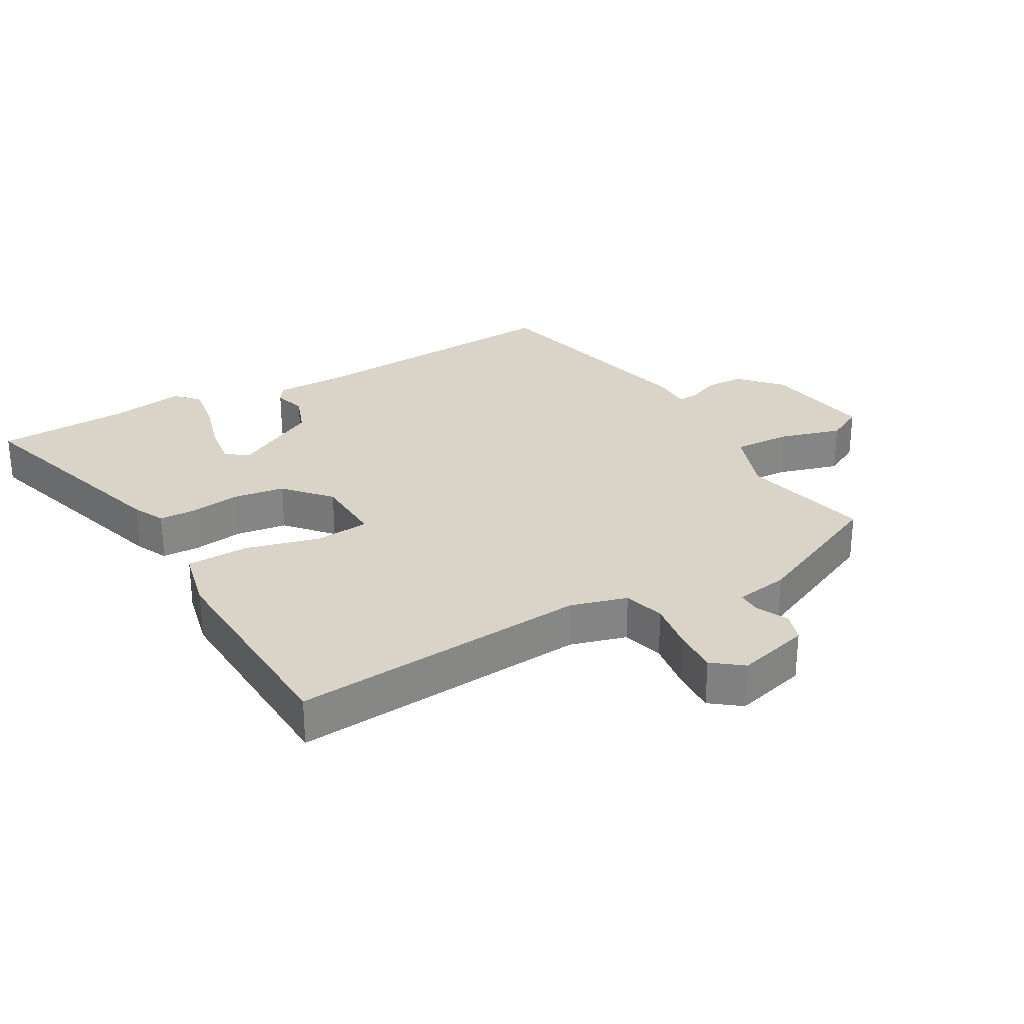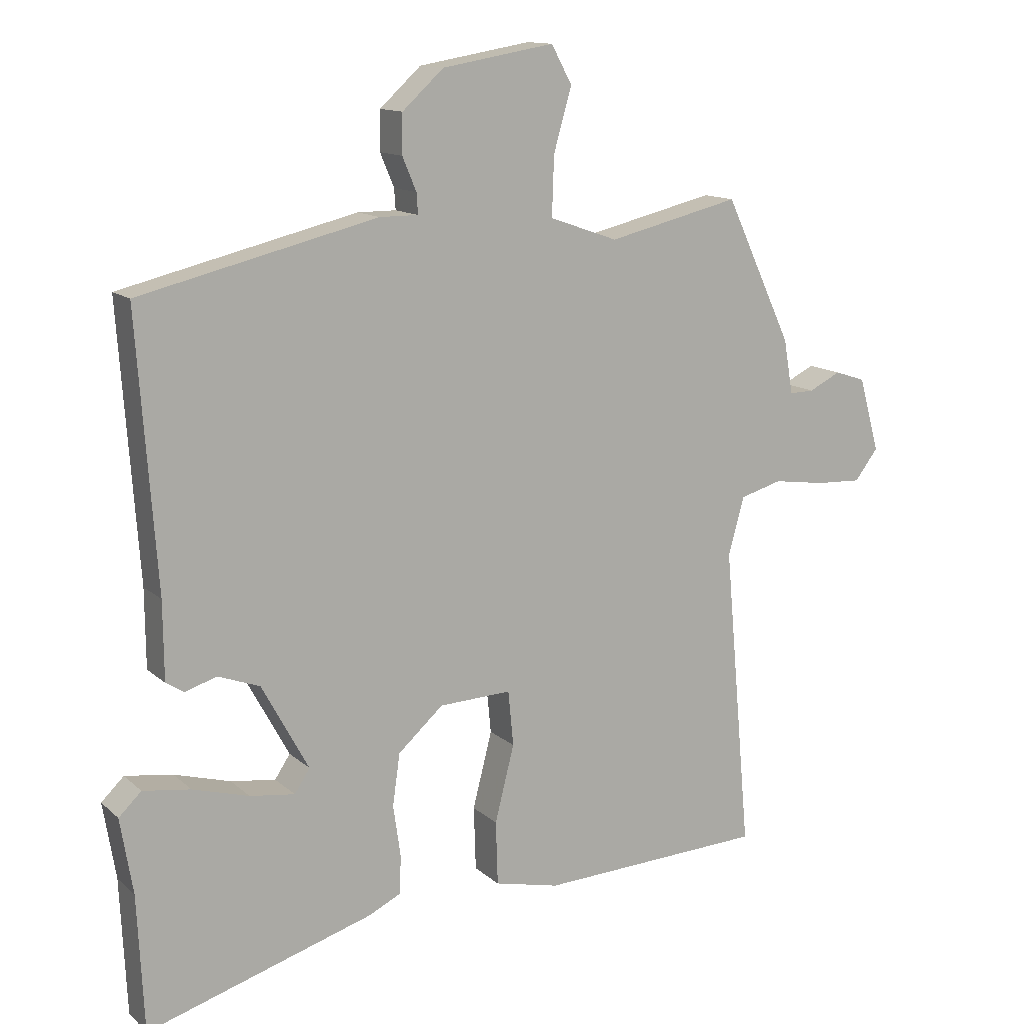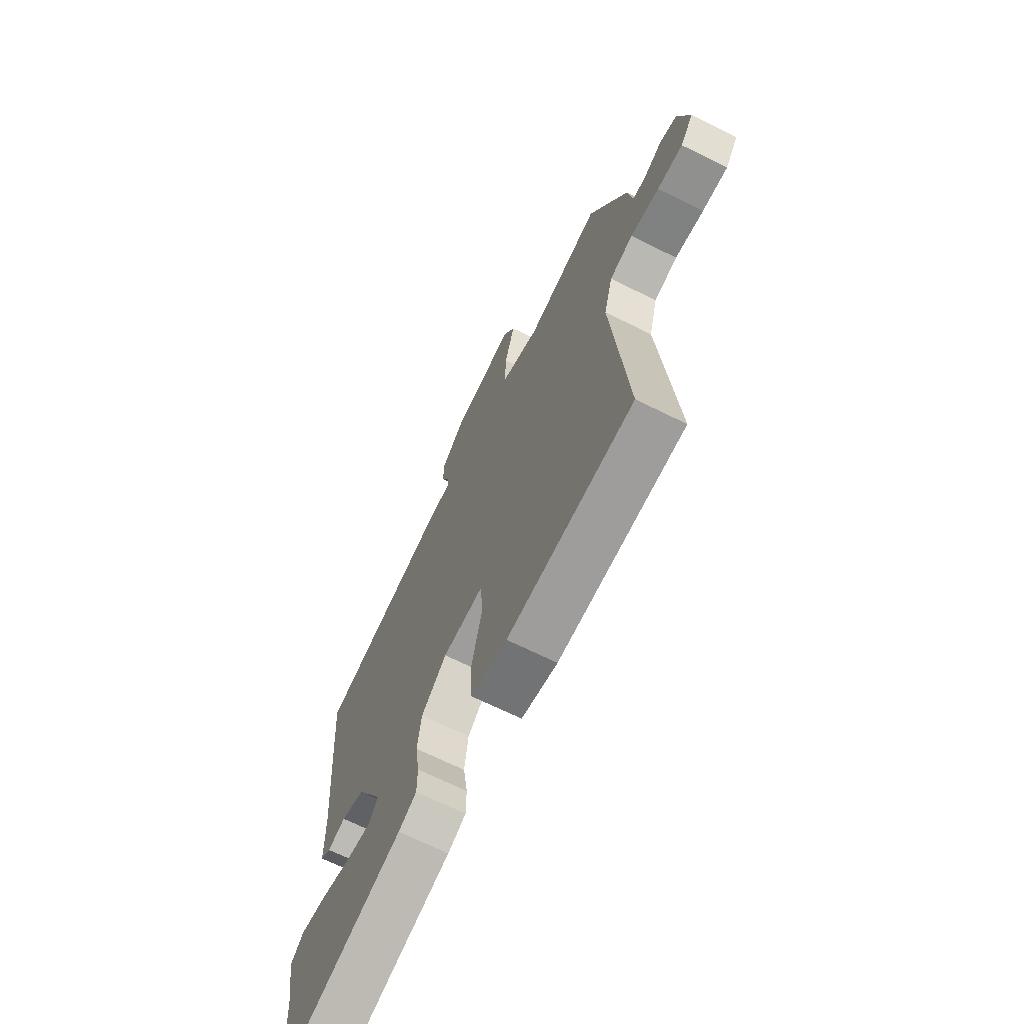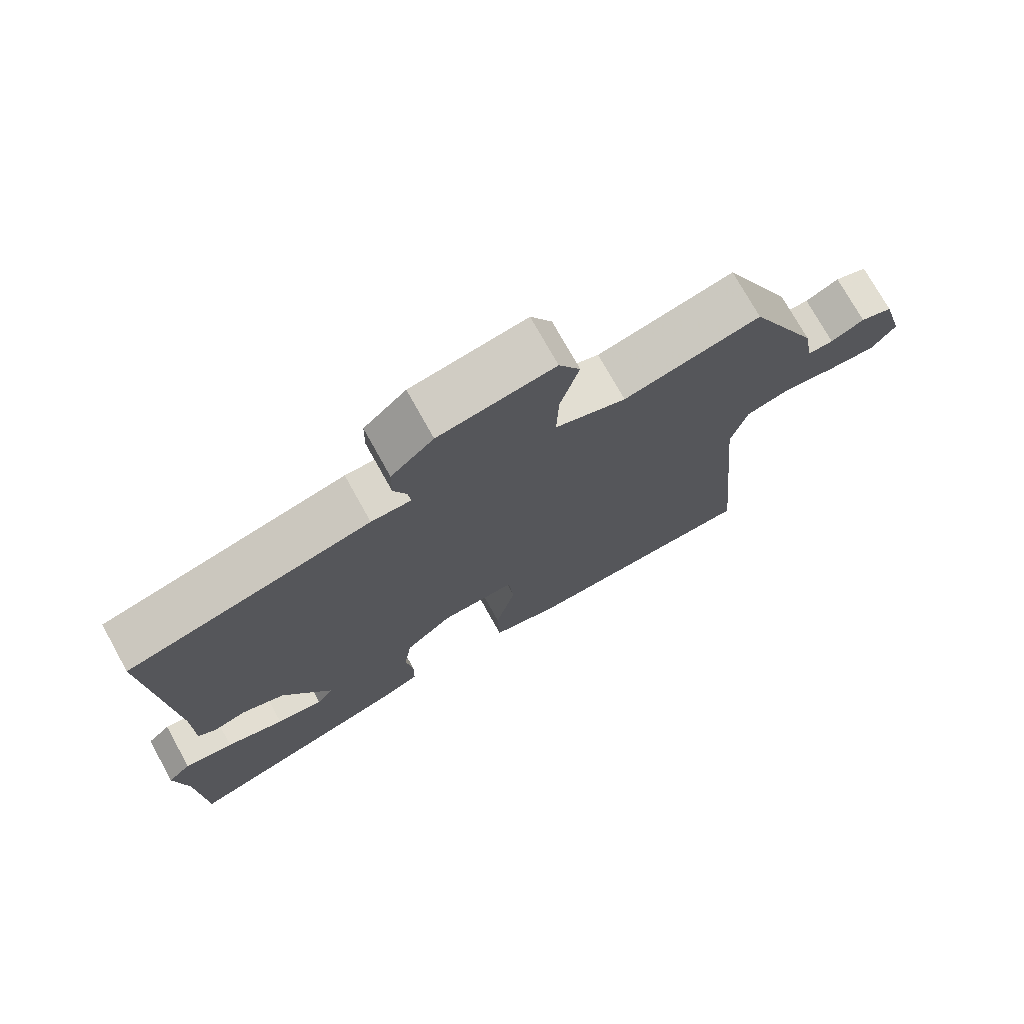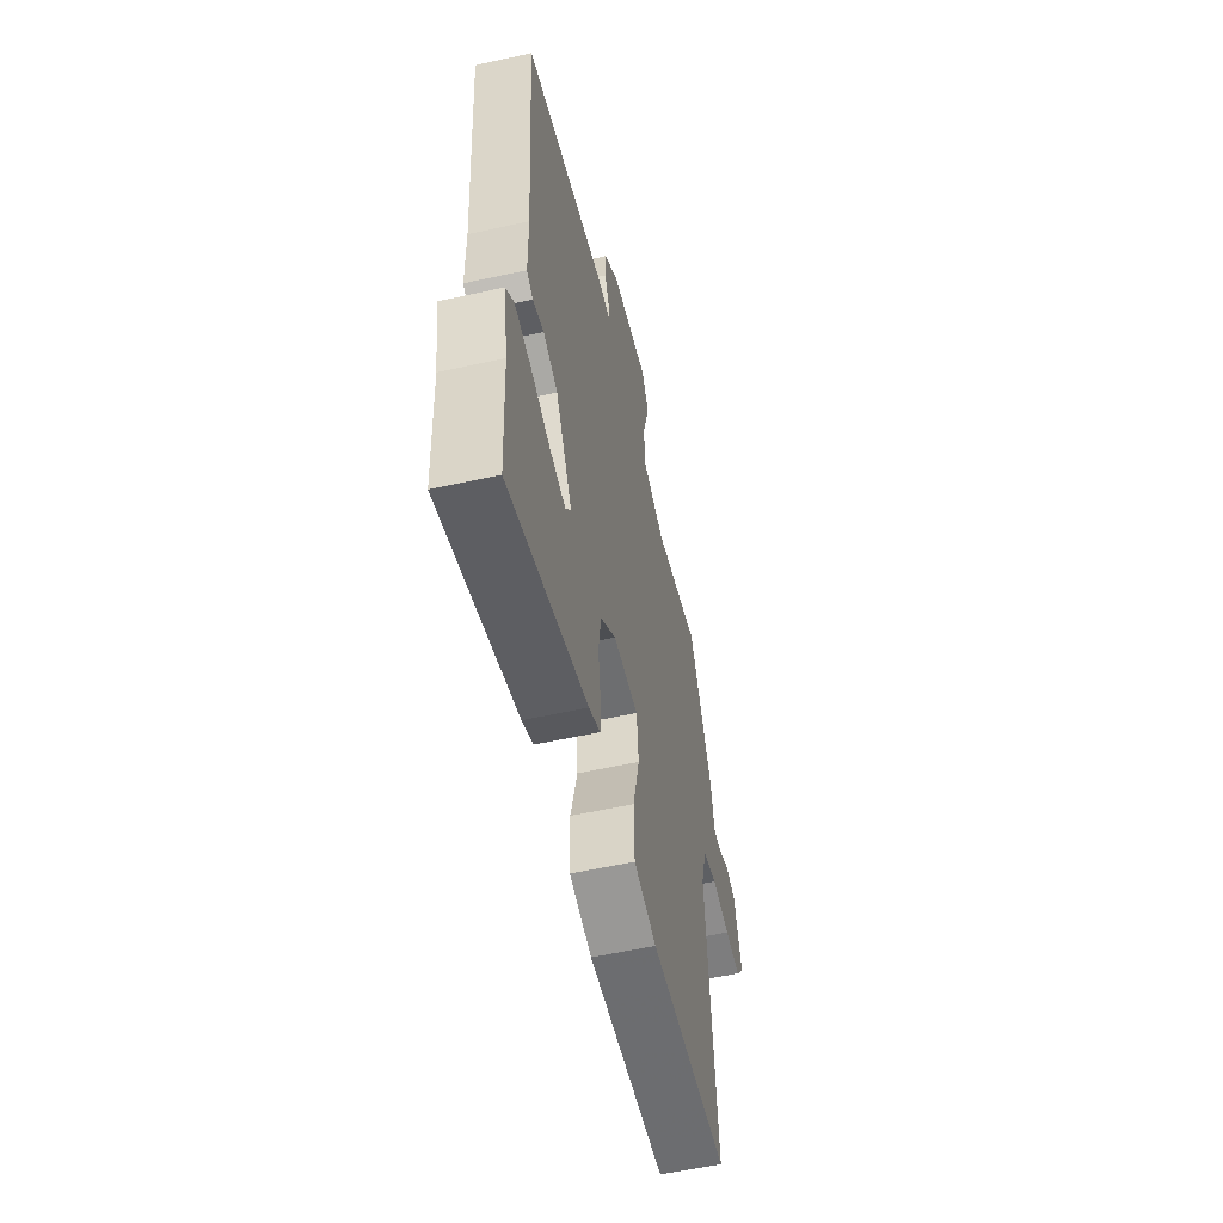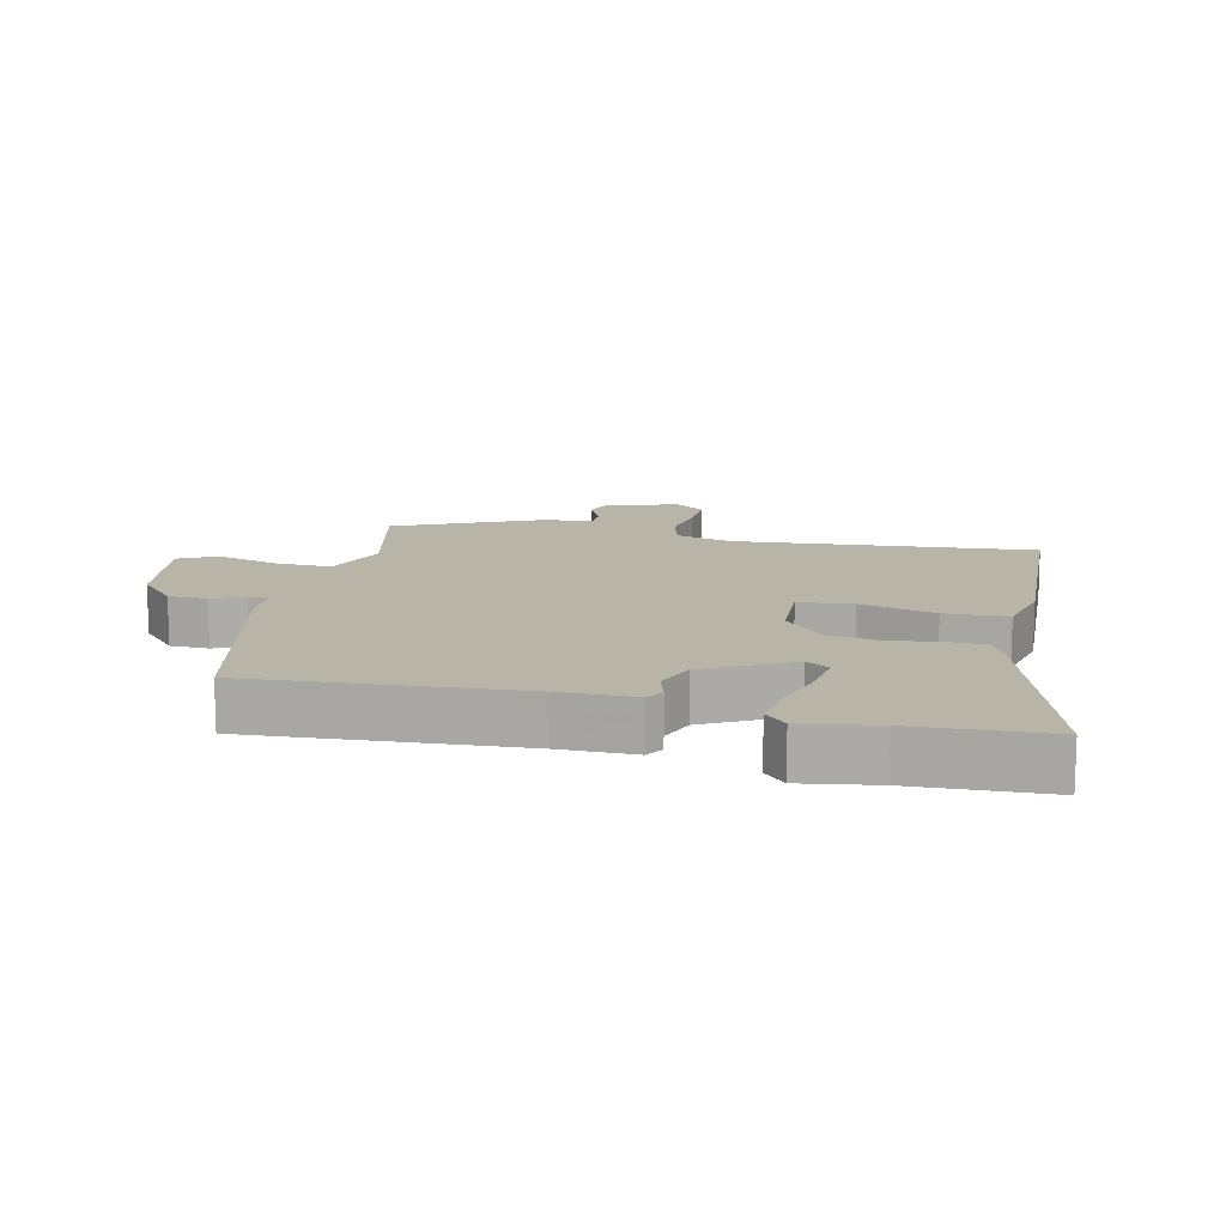
<metadata>
{"format":"obj","ext":"obj","renderer":"f3d","projection":"perspective","resolution":1024,"background":"white","views":[{"elev":28.6,"azim":-119.3,"up":"+Y"},{"elev":13.0,"azim":151.5,"up":"+Z"},{"elev":-67.9,"azim":-116.5,"up":"+Z"},{"elev":74.1,"azim":151.0,"up":"+Z"},{"elev":-56.7,"azim":103.0,"up":"+Z"},{"elev":13.3,"azim":103.3,"up":"+Y"}]}
</metadata>
<code>
v -0.446 0.07 0.52
v -0.247 0.07 0.472
v -0.144 0.07 0.508
v -0.147 0.07 0.597
v -0.174 0.07 0.692
v -0.143 0.07 0.749
v 0.026 0.07 0.72
v 0.088 0.07 0.663
v 0.089 0.07 0.604
v 0.068 0.07 0.554
v 0.066 0.07 0.523
v 0.124 0.07 0.523
v 0.482 0.07 0.436
v 0.453 0.07 0.03
v 0.452 0.07 -0.087
v 0.425 0.07 -0.104
v 0.377 0.07 -0.089
v 0.314 0.07 -0.112
v 0.243 0.07 -0.242
v 0.266 0.07 -0.277
v 0.334 0.07 -0.268
v 0.419 0.07 -0.244
v 0.491 0.07 -0.234
v 0.525 0.07 -0.267
v 0.506 0.07 -0.381
v 0.496 0.07 -0.586
v 0.153 0.07 -0.48
v 0.104 0.07 -0.456
v 0.103 0.07 -0.397
v 0.114 0.07 -0.321
v 0.103 0.07 -0.243
v 0.035 0.07 -0.182
v -0.074 0.07 -0.177
v -0.082 0.07 -0.26
v -0.053 0.07 -0.375
v -0.056 0.07 -0.471
v -0.154 0.07 -0.493
v -0.495 0.07 -0.476
v -0.454 0.07 -0.017
v -0.478 0.07 0.07
v -0.541 0.07 0.088
v -0.619 0.07 0.077
v -0.688 0.07 0.074
v -0.723 0.07 0.12
v -0.692 0.07 0.232
v -0.646 0.07 0.247
v -0.598 0.07 0.223
v -0.561 0.07 0.222
v -0.547 0.07 0.304
v -0.446 0 0.52
v -0.247 0 0.472
v -0.144 0 0.508
v -0.147 0 0.597
v -0.174 0 0.692
v -0.143 0 0.749
v 0.026 0 0.72
v 0.088 0 0.663
v 0.089 0 0.604
v 0.068 0 0.554
v 0.066 0 0.523
v 0.124 0 0.523
v 0.482 0 0.436
v 0.453 0 0.03
v 0.452 0 -0.087
v 0.425 0 -0.104
v 0.377 0 -0.089
v 0.314 0 -0.112
v 0.243 0 -0.242
v 0.266 0 -0.277
v 0.334 0 -0.268
v 0.419 0 -0.244
v 0.491 0 -0.234
v 0.525 0 -0.267
v 0.506 0 -0.381
v 0.496 0 -0.586
v 0.153 0 -0.48
v 0.104 0 -0.456
v 0.103 0 -0.397
v 0.114 0 -0.321
v 0.103 0 -0.243
v 0.035 0 -0.182
v -0.074 0 -0.177
v -0.082 0 -0.26
v -0.053 0 -0.375
v -0.056 0 -0.471
v -0.154 0 -0.493
v -0.495 0 -0.476
v -0.454 0 -0.017
v -0.478 0 0.07
v -0.541 0 0.088
v -0.619 0 0.077
v -0.688 0 0.074
v -0.723 0 0.12
v -0.692 0 0.232
v -0.646 0 0.247
v -0.598 0 0.223
v -0.561 0 0.222
v -0.547 0 0.304
f 48 49 1 2
f 44 45 46 47
f 44 47 48
f 41 42 43 44
f 41 44 48
f 40 41 48 2
f 36 37 38 39
f 34 35 36 39
f 33 34 39 40
f 32 33 40 2
f 27 28 29 30
f 25 26 27 30
f 25 30 31
f 21 22 23 24
f 20 21 24 25
f 14 15 16 17
f 14 17 18
f 11 12 13 14
f 11 14 18
f 7 8 9 10
f 7 10 11
f 4 5 6 7
f 3 4 7 11
f 20 25 31 32
f 19 20 32 2
f 11 18 19
f 2 3 11 19
f 51 50 98 97
f 96 95 94 93
f 97 96 93
f 93 92 91 90
f 97 93 90
f 51 97 90 89
f 88 87 86 85
f 88 85 84 83
f 89 88 83 82
f 51 89 82 81
f 79 78 77 76
f 79 76 75 74
f 80 79 74
f 73 72 71 70
f 74 73 70 69
f 66 65 64 63
f 67 66 63
f 63 62 61 60
f 67 63 60
f 59 58 57 56
f 60 59 56
f 56 55 54 53
f 60 56 53 52
f 81 80 74 69
f 51 81 69 68
f 68 67 60
f 68 60 52 51
f 1 50 51 2
f 2 51 52 3
f 3 52 53 4
f 4 53 54 5
f 5 54 55 6
f 6 55 56 7
f 7 56 57 8
f 8 57 58 9
f 9 58 59 10
f 10 59 60 11
f 11 60 61 12
f 12 61 62 13
f 13 62 63 14
f 14 63 64 15
f 15 64 65 16
f 16 65 66 17
f 17 66 67 18
f 18 67 68 19
f 19 68 69 20
f 20 69 70 21
f 21 70 71 22
f 22 71 72 23
f 23 72 73 24
f 24 73 74 25
f 25 74 75 26
f 26 75 76 27
f 27 76 77 28
f 28 77 78 29
f 29 78 79 30
f 30 79 80 31
f 31 80 81 32
f 32 81 82 33
f 33 82 83 34
f 34 83 84 35
f 35 84 85 36
f 36 85 86 37
f 37 86 87 38
f 38 87 88 39
f 39 88 89 40
f 40 89 90 41
f 41 90 91 42
f 42 91 92 43
f 43 92 93 44
f 44 93 94 45
f 45 94 95 46
f 46 95 96 47
f 47 96 97 48
f 48 97 98 49
f 49 98 50 1

</code>
